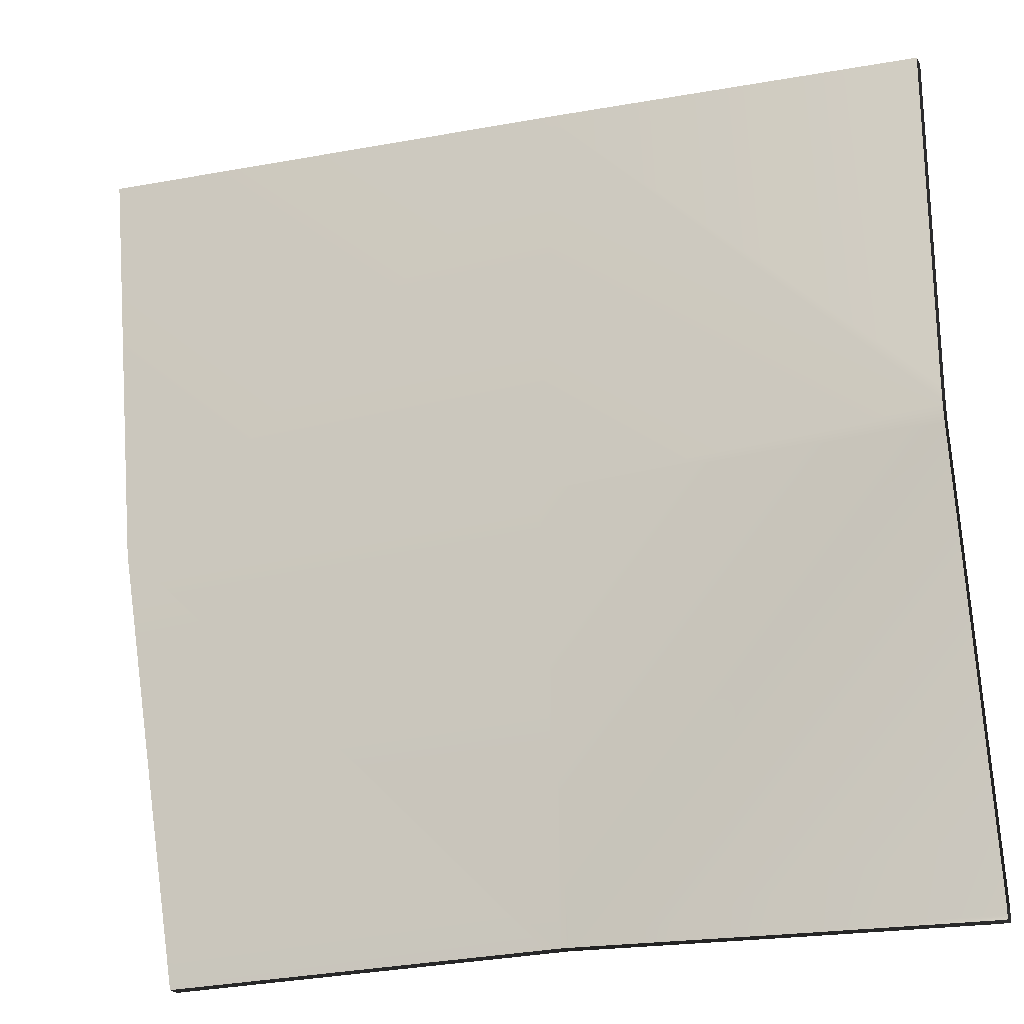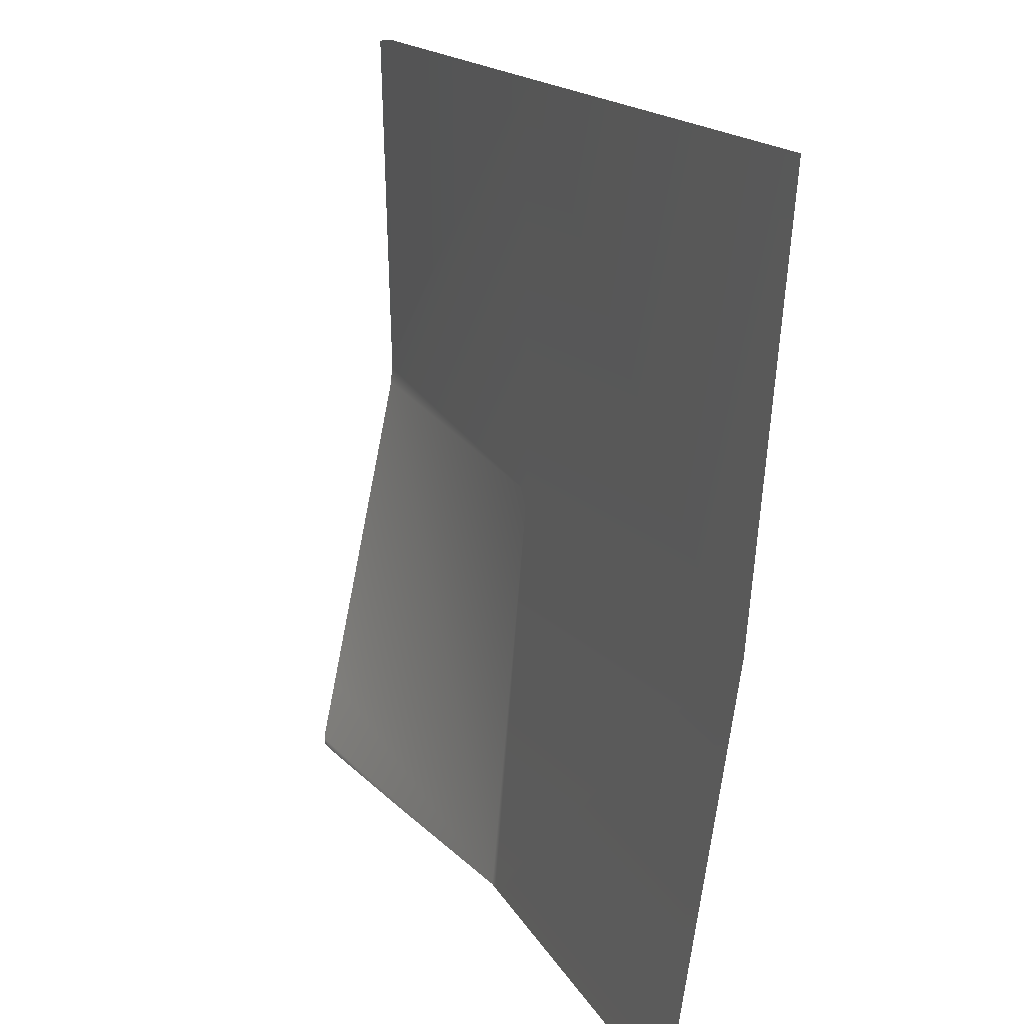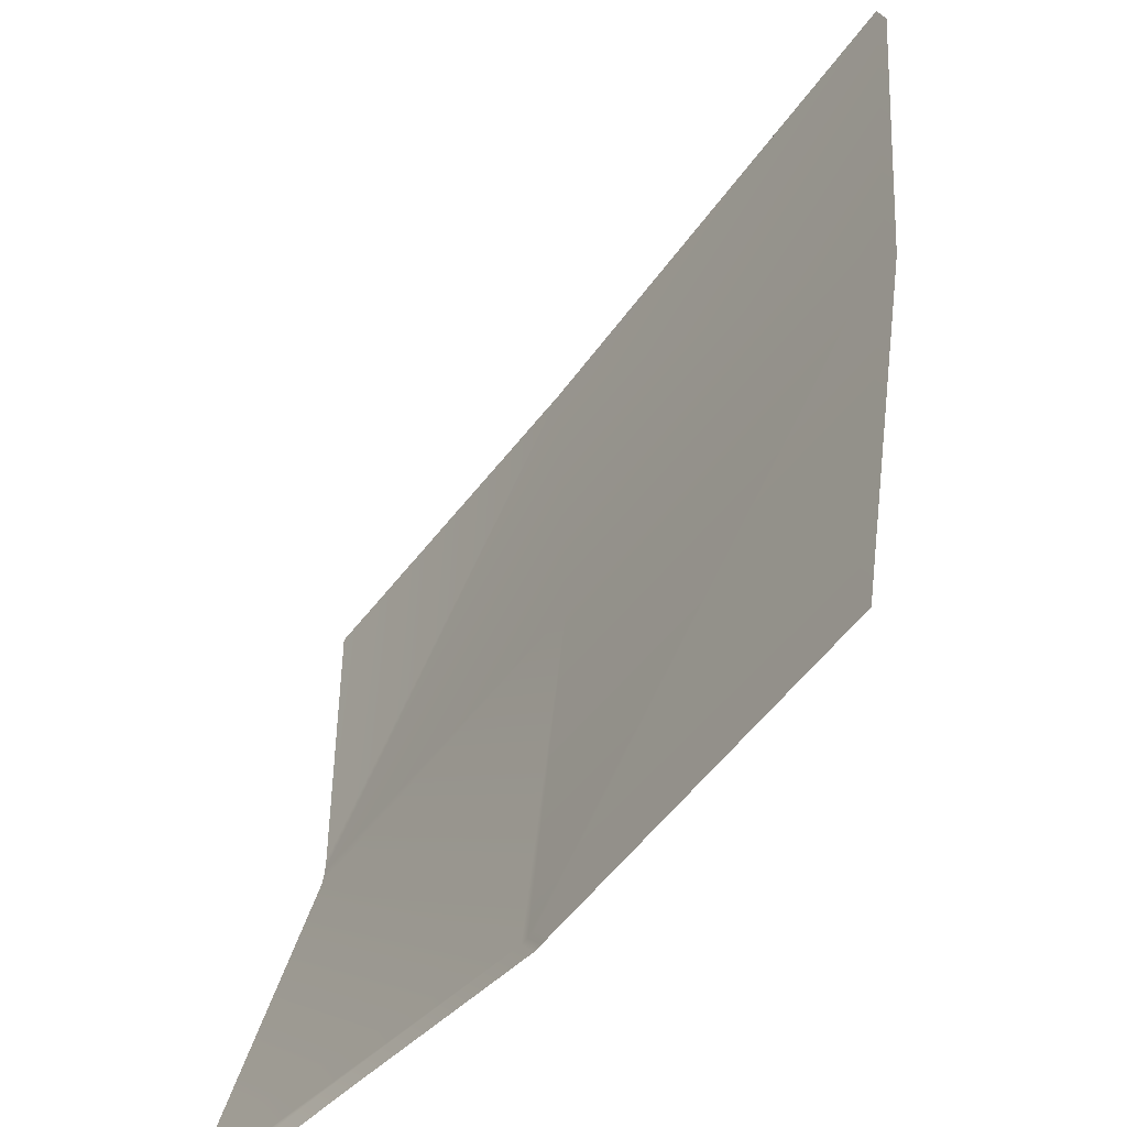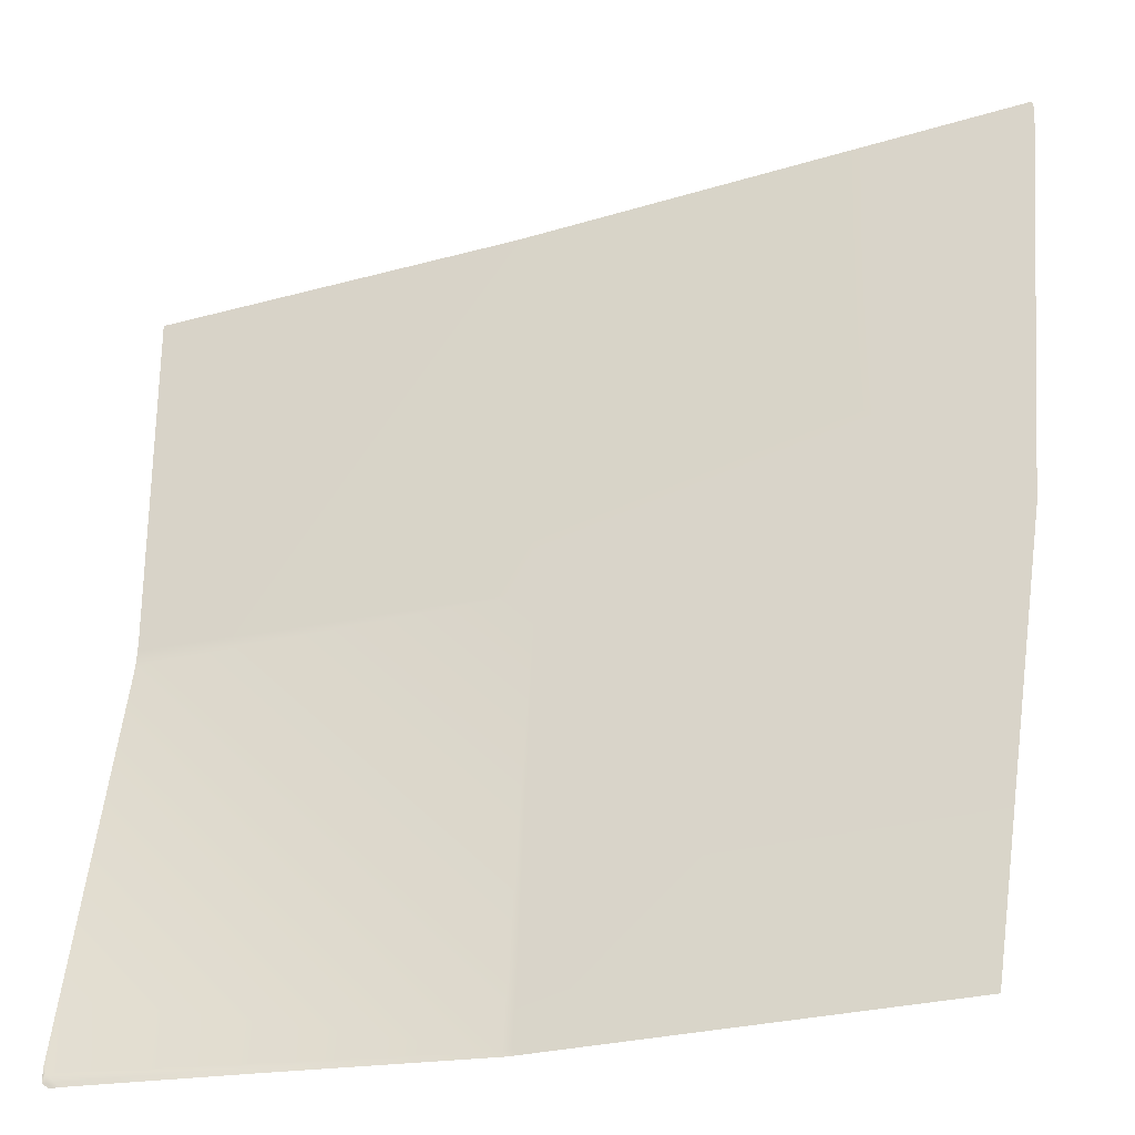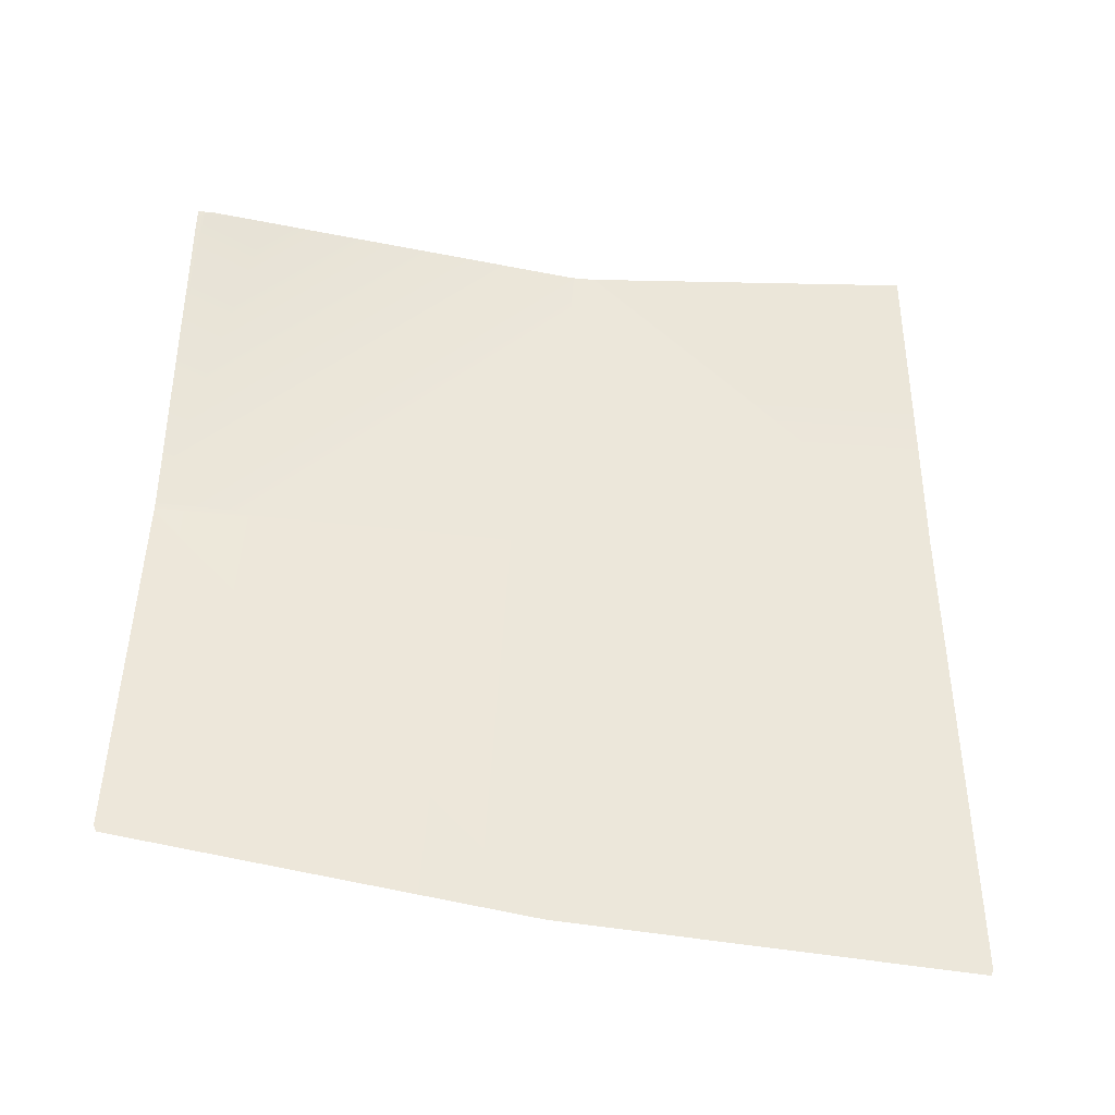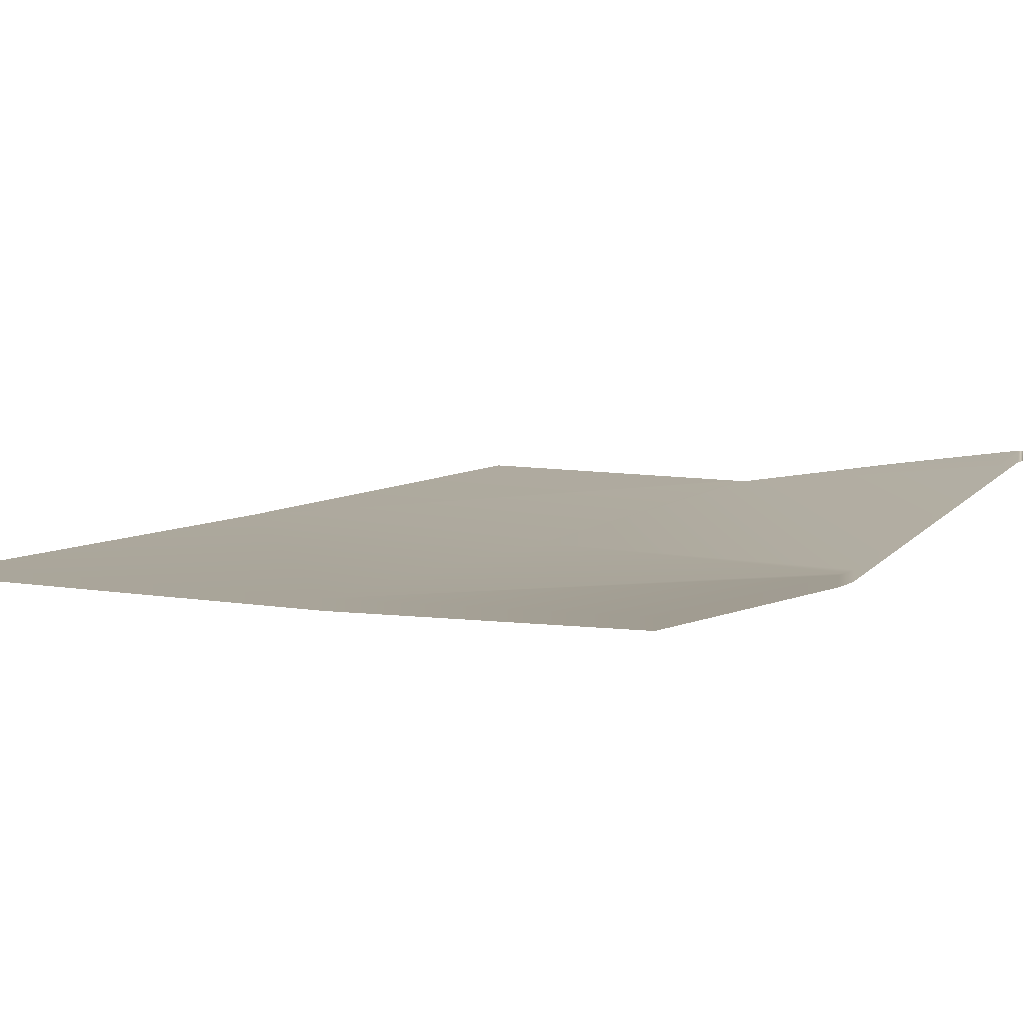
<metadata>
{"format":"obj","ext":"obj","renderer":"f3d","projection":"perspective","resolution":1024,"background":"white","views":[{"elev":-24.2,"azim":23.8,"up":"+Z"},{"elev":20.8,"azim":-111.7,"up":"+Z"},{"elev":-54.8,"azim":-125.4,"up":"+Z"},{"elev":-30.6,"azim":-159.8,"up":"+Z"},{"elev":52.9,"azim":-87.4,"up":"+Y"},{"elev":7.2,"azim":36.3,"up":"+Y"}]}
</metadata>
<code>
v -14 4.671 14.02
v -14.01 4.673 14.02
v -14 4.671 14.02
v -14 4.672 14.01
v -14 4.671 14
v -14.01 4.671 14
v -14.03 4.67 14
v -14.4 4.61 14
v -14.89 4.53 14
v -15.93 4.453 15.02
v -14.9 4.455 15
v -14.92 4.53 14
v -15.79 4.522 14
v -16 4.415 16
v -14.85 4.439 15.92
v -14 4.467 15
v -14 4.464 15.03
v -14.87 4.53 14
v -14 4.64 14.18
v -14 4.463 15.07
v -14 4.479 15.87
v -14 4.671 14.03
v -14 4.643 14.02
v -14 4.643 14.02
v -14 4.644 14.01
v -14 4.643 14
v -14.01 4.642 14
v -14.4 4.582 14
v -14.03 4.641 14
v -14.92 4.502 14
v -14.89 4.502 14
v -15.93 4.425 15.02
v -15.79 4.493 14
v -14.85 4.411 15.92
v -16 4.387 16
v -14 4.438 15
v -14 4.435 15.03
v -14.87 4.502 14
v -14 4.611 14.18
v -14 4.45 15.87
v -14 4.435 15.07
v -14 4.643 14.03
f 1 2 3
f 1 4 2
f 5 2 4
f 5 6 2
f 7 8 2
f 7 2 6
f 9 10 11
f 9 12 10
f 13 10 12
f 10 14 15
f 15 11 10
f 16 11 17
f 16 18 11
f 18 9 11
f 18 2 8
f 18 19 2
f 18 16 19
f 20 15 21
f 17 15 20
f 17 11 15
f 22 2 19
f 22 3 2
f 1 3 23
f 24 23 3
f 4 1 25
f 23 25 1
f 5 4 26
f 25 26 4
f 6 5 27
f 26 27 5
f 8 7 28
f 29 28 7
f 7 6 29
f 27 29 6
f 12 9 30
f 31 30 9
f 10 13 32
f 33 32 13
f 13 12 33
f 30 33 12
f 15 14 34
f 35 34 14
f 14 10 35
f 32 35 10
f 16 17 36
f 37 36 17
f 9 18 31
f 38 31 18
f 18 8 38
f 28 38 8
f 19 16 39
f 36 39 16
f 21 15 40
f 34 40 15
f 20 21 41
f 40 41 21
f 17 20 37
f 41 37 20
f 22 19 42
f 39 42 19
f 3 22 24
f 42 24 22

</code>
